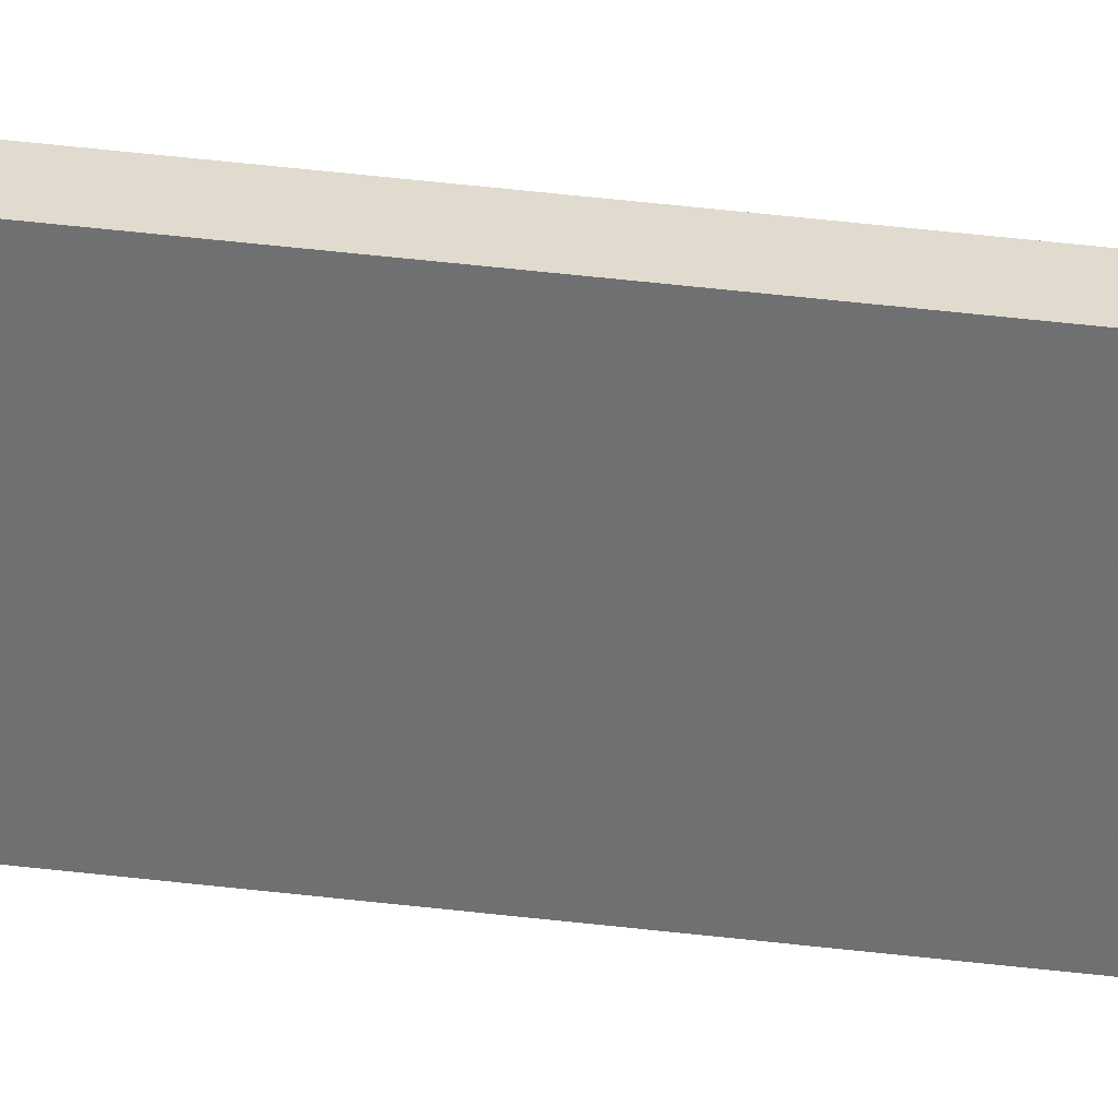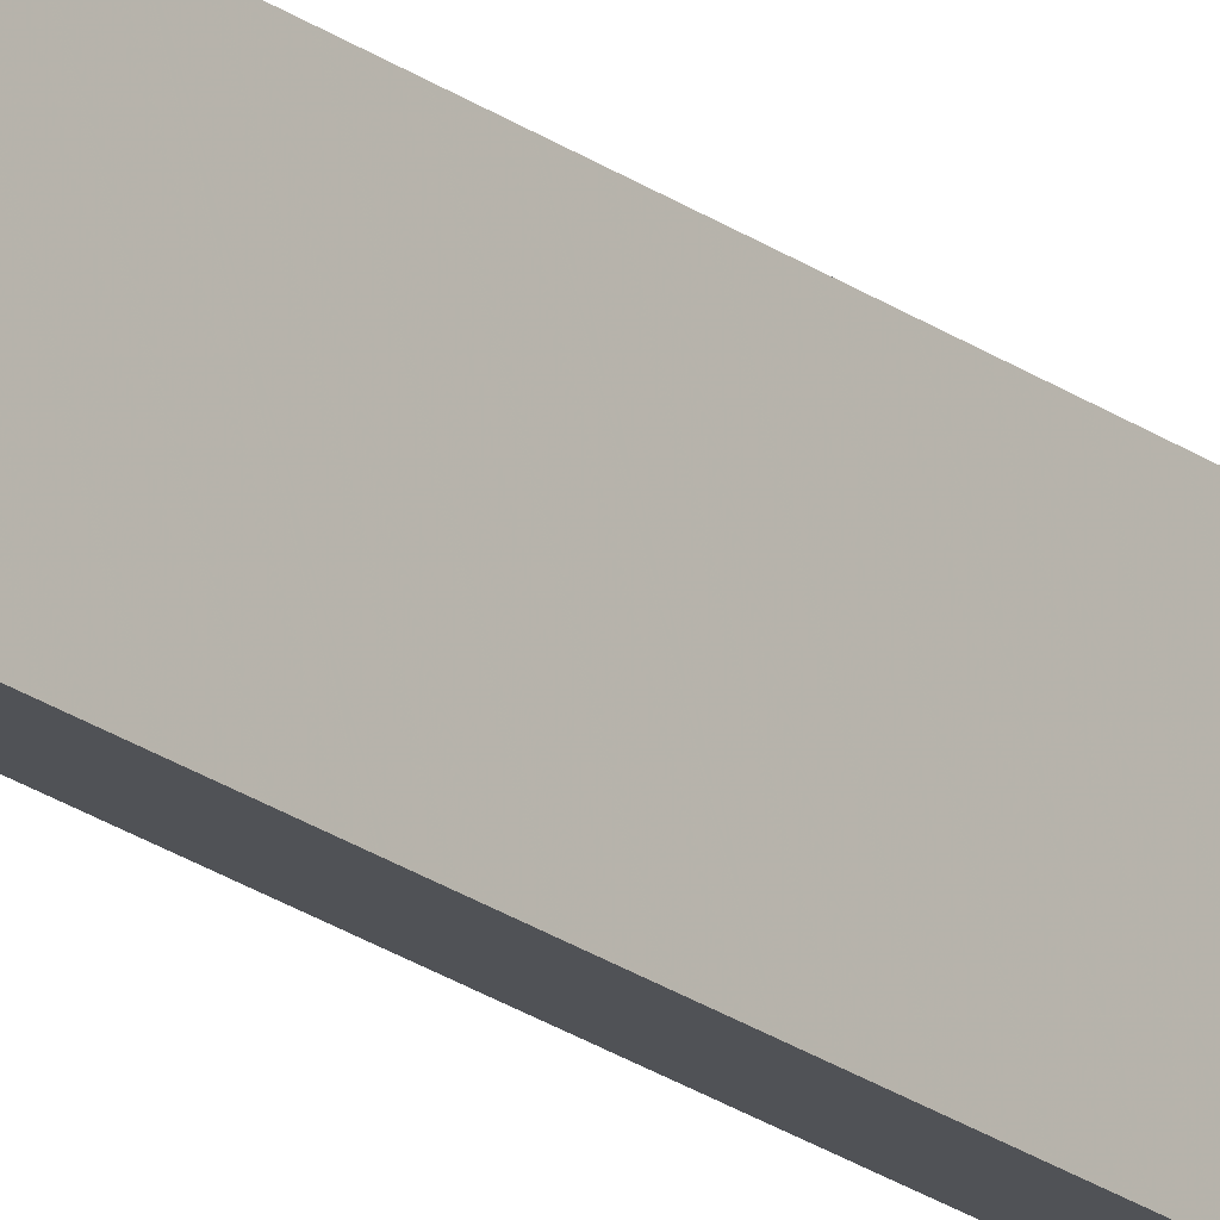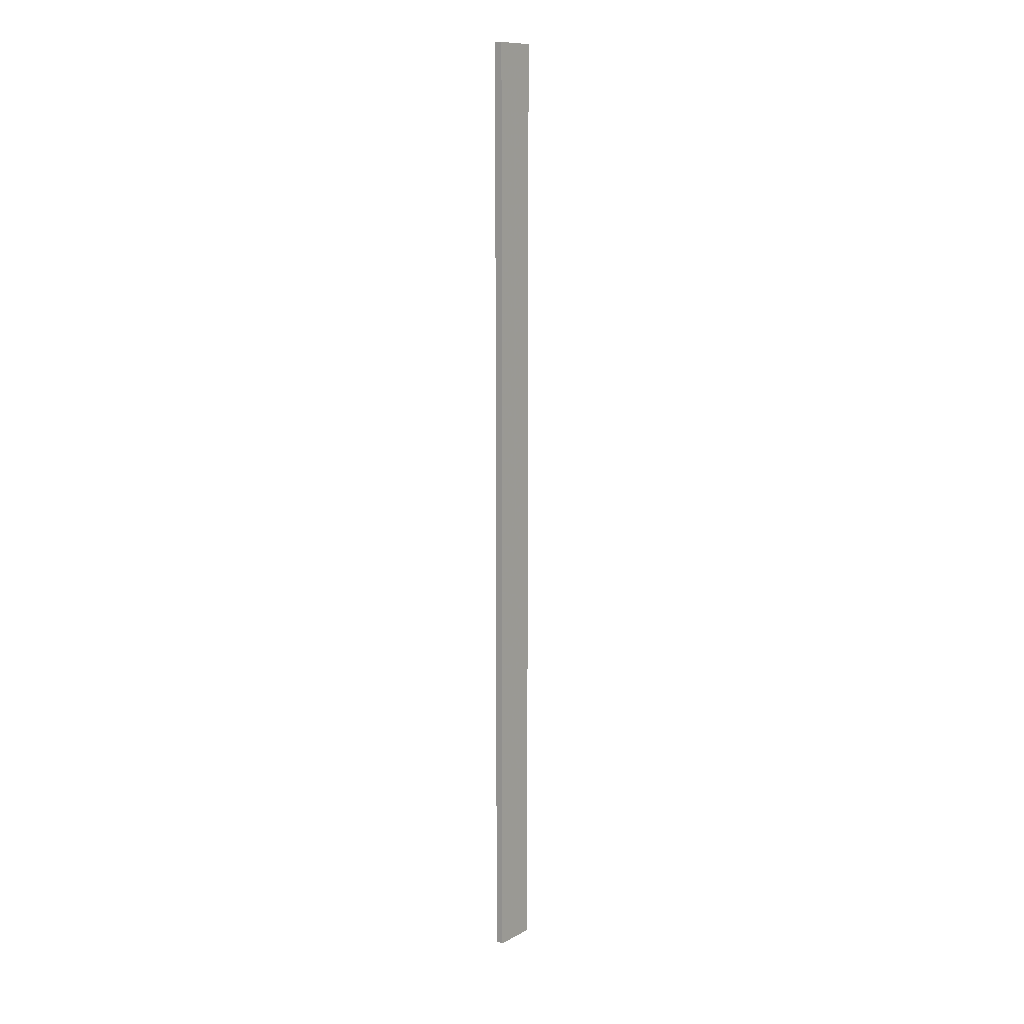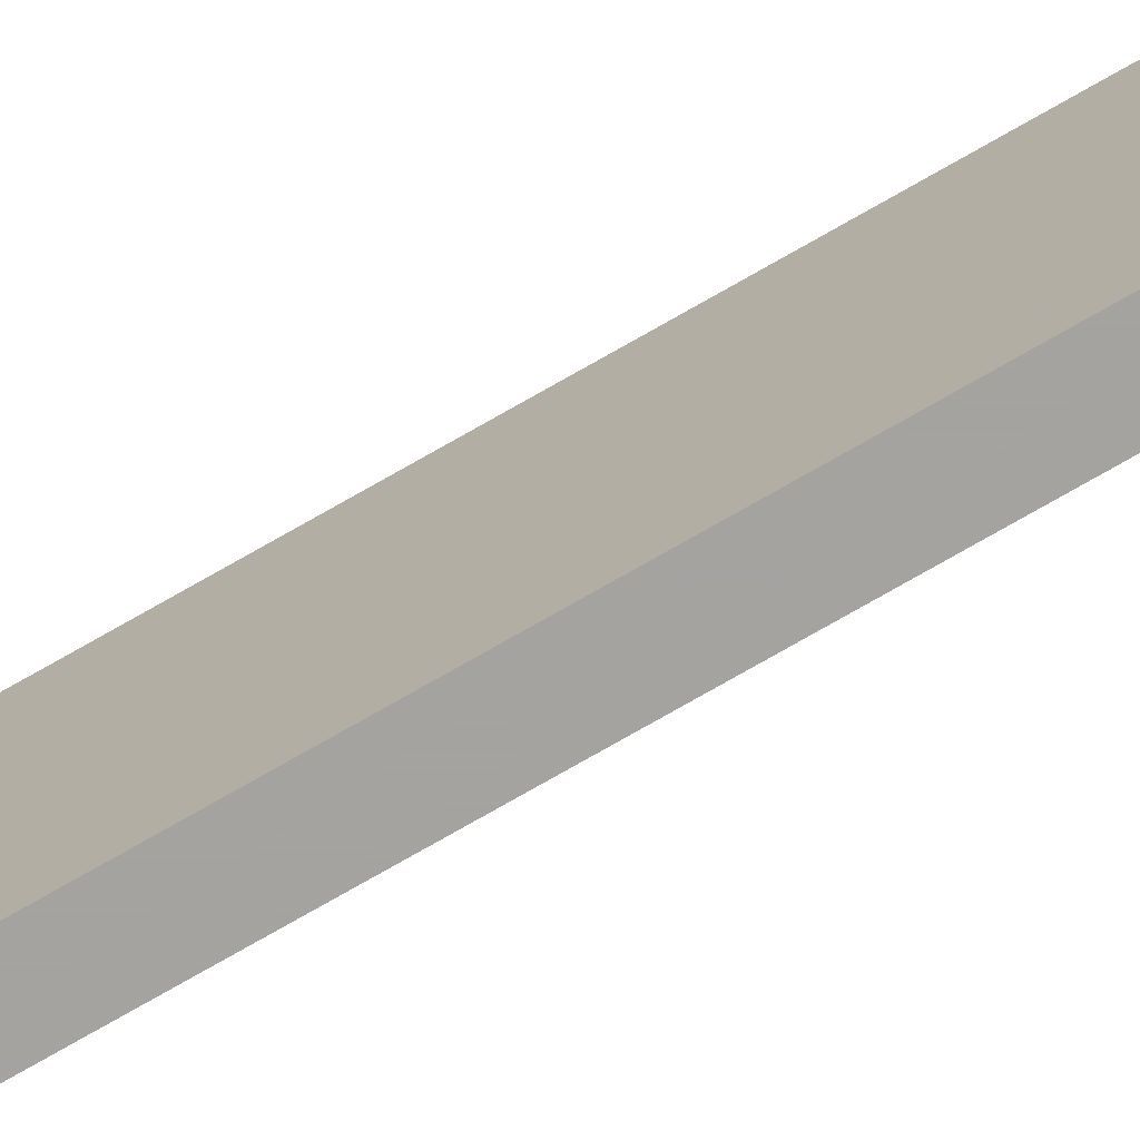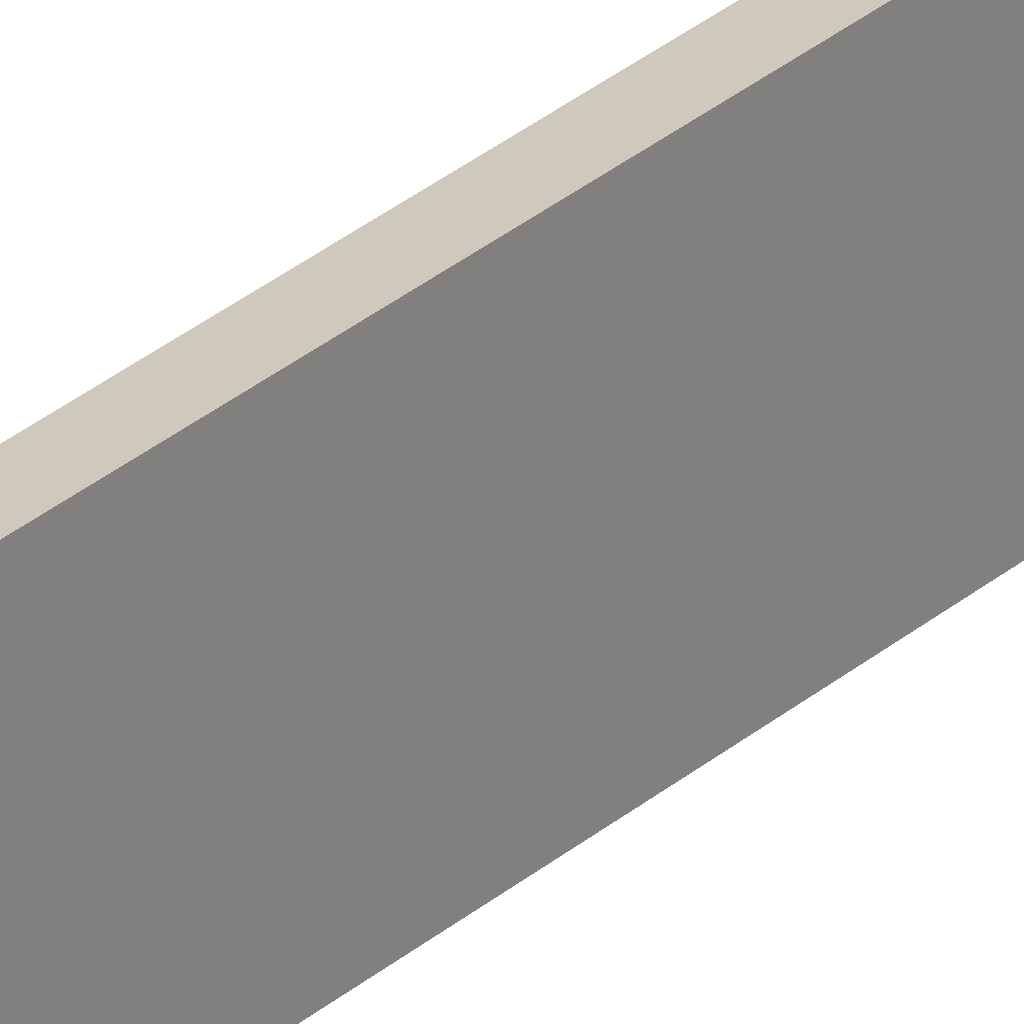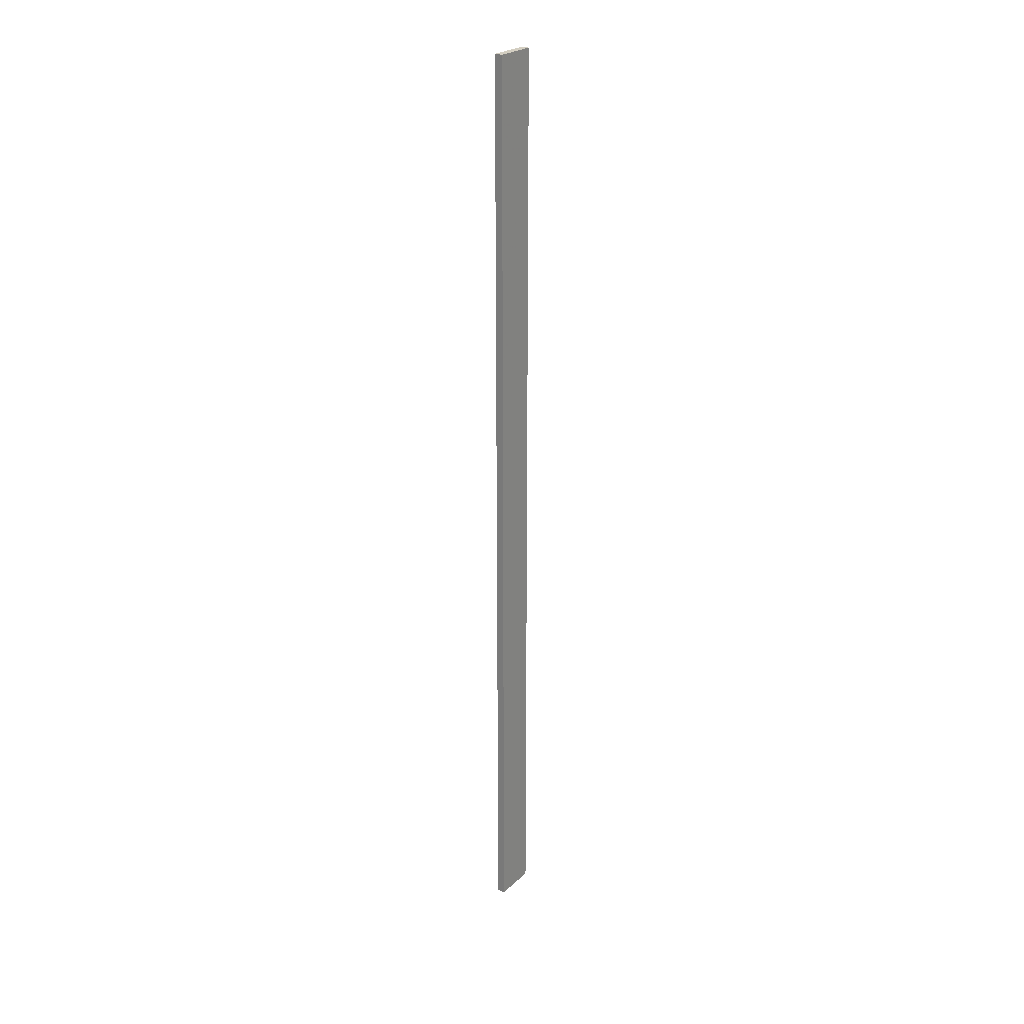
<metadata>
{"format":"obj","ext":"obj","renderer":"f3d","projection":"perspective","resolution":1024,"background":"white","views":[{"elev":33.4,"azim":-79.8,"up":"+Y"},{"elev":-20.7,"azim":-143.1,"up":"+Y"},{"elev":11.3,"azim":-141.5,"up":"+Z"},{"elev":-73.0,"azim":120.1,"up":"+Y"},{"elev":22.5,"azim":-148.3,"up":"+Y"},{"elev":25.3,"azim":-144.8,"up":"+Z"}]}
</metadata>
<code>
v 347 120.6 297.5
v 347 120.6 -71.94
v 350.1 120.6 -71.94
v 350.1 120.6 297.5
v 347 137.5 297.5
v 350.1 137.5 297.5
v 350.1 137.5 -71.94
v 347 137.5 -71.94
f 1 2 3
f 3 4 1
f 5 6 7
f 7 8 5
f 1 4 6
f 6 5 1
f 4 3 7
f 7 6 4
f 3 2 8
f 8 7 3
f 2 1 5
f 5 8 2

</code>
